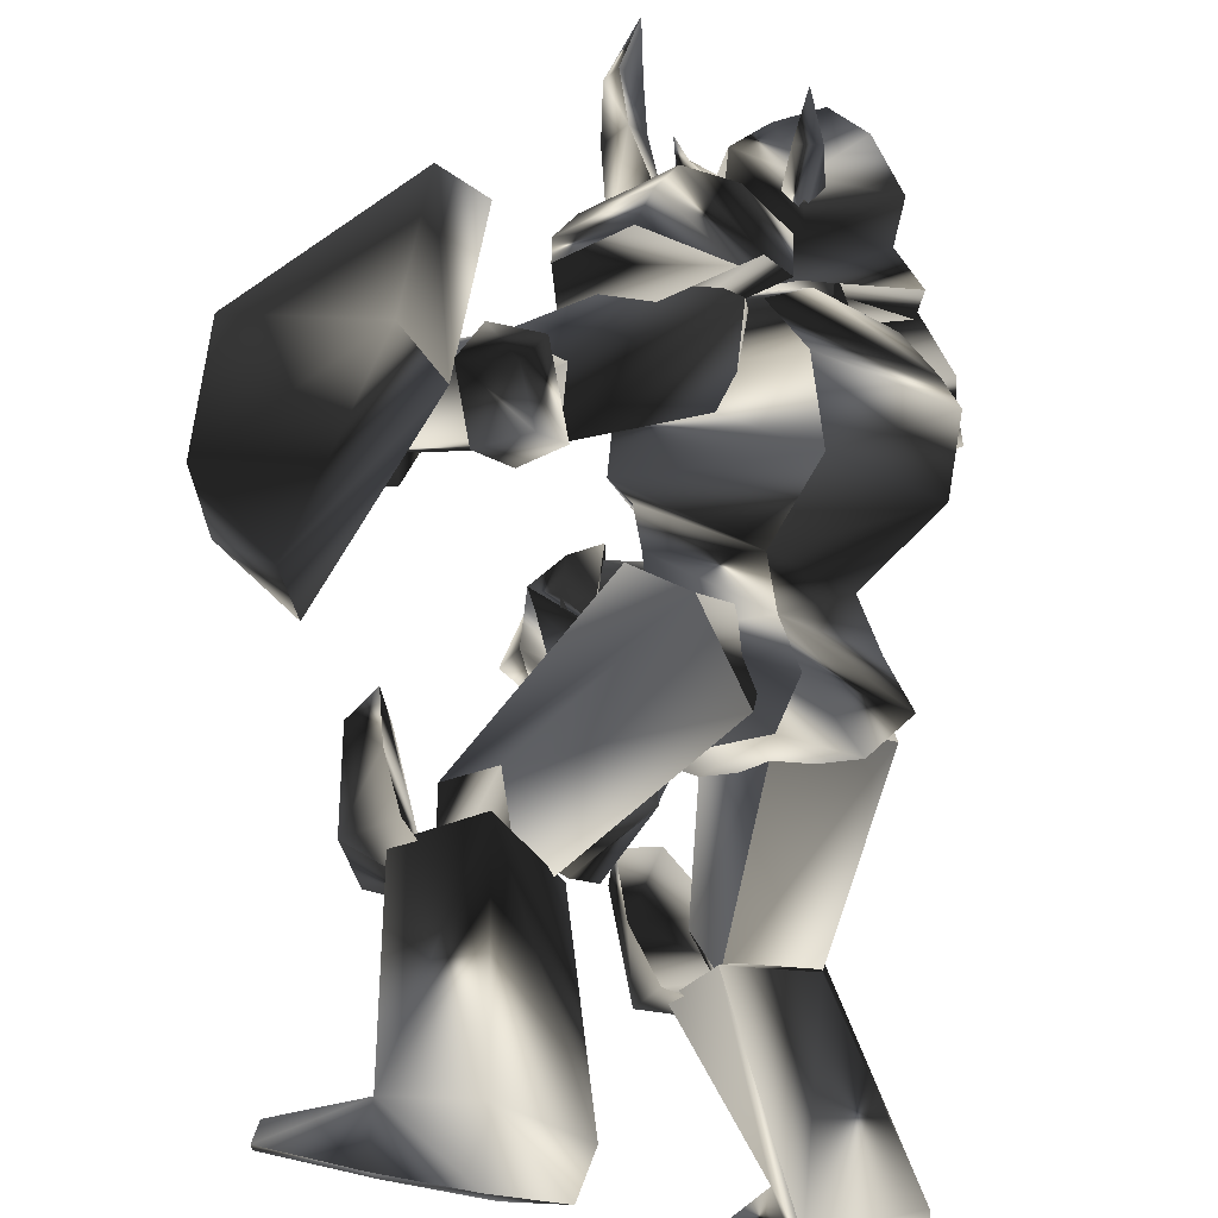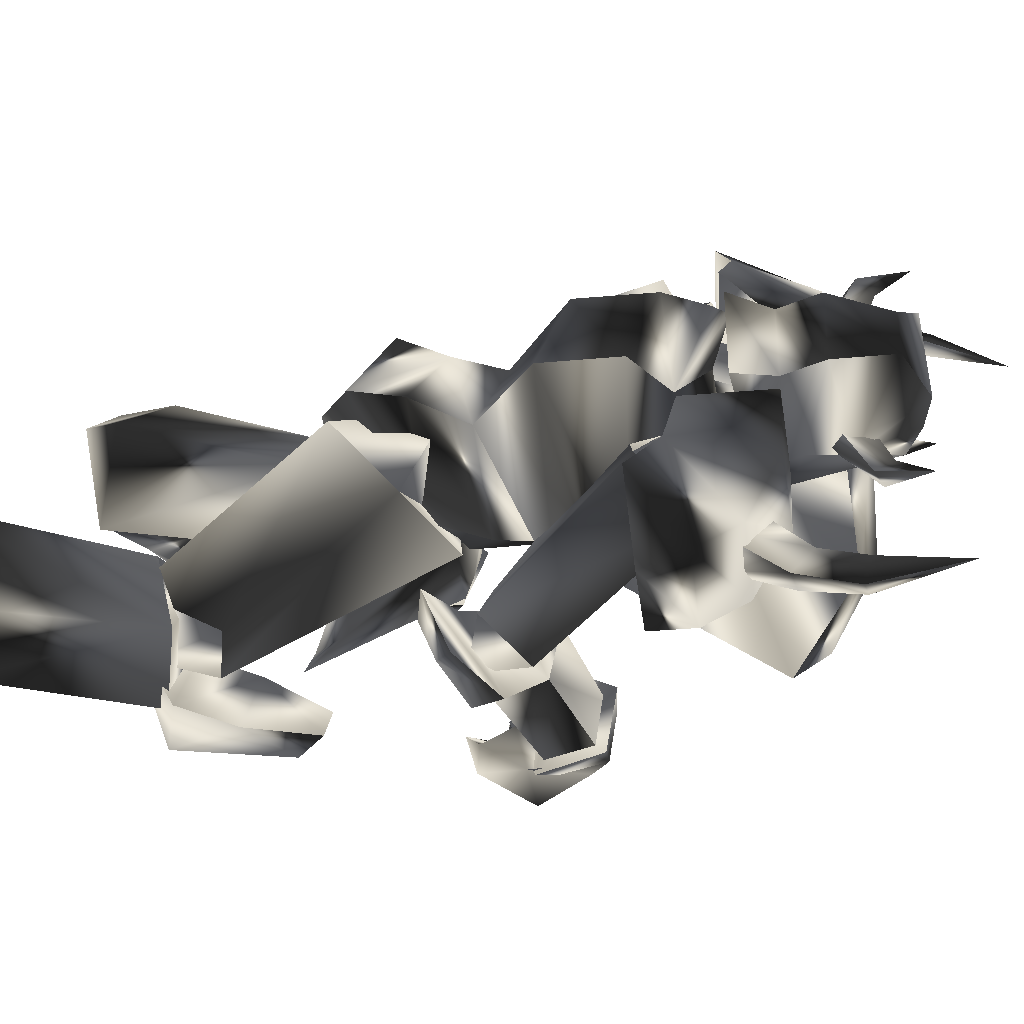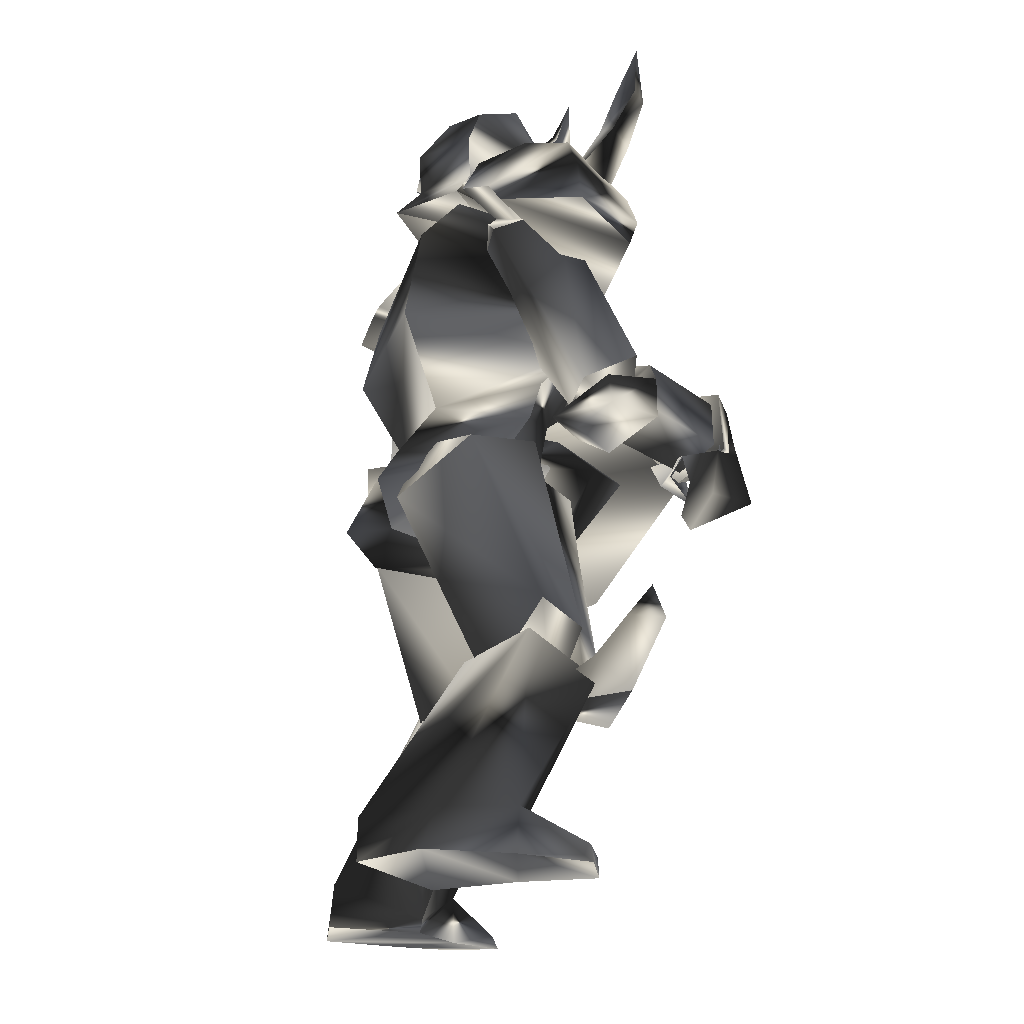
<metadata>
{"format":"obj","ext":"obj","renderer":"f3d","projection":"perspective","resolution":1024,"background":"white","views":[{"elev":79.3,"azim":-169.6,"up":"+Y"},{"elev":-35.1,"azim":-63.5,"up":"+Y"},{"elev":-18.8,"azim":-52.0,"up":"+Z"}]}
</metadata>
<code>
o Models/knight/frames/knight_attack_0
v 1.872 -4.846 22.49
v 3.532 -2.797 20.69
v 2.174 -5.208 19.3
v 1.872 -0.6277 22.49
v 2.476 -0.6277 18.9
v -3.109 -0.5071 19.9
v -2.807 -1.11 22.29
v -3.411 -4.485 19.9
v -2.958 -3.641 22.29
v 0.9663 -3.159 15.71
v 1.268 -4.846 16.51
v 2.627 -3.641 15.71
v -4.618 -2.556 13.91
v -2.052 -5.208 12.12
v 3.23 -2.918 16.51
v 2.777 -2.315 15.71
v 1.57 -1.11 16.51
v -2.354 1.18 13.71
v 0.8154 -0.2661 11.72
v -2.203 -1.351 17.7
v -2.354 -3.882 17.7
v 0.8154 -3.521 11.92
v 3.834 1.542 3.345
v 2.174 -4.244 -0.2448
v 2.777 -4.967 4.94
v -2.203 4.314 1.151
v 2.777 1.904 -0.04541
v -3.562 5.399 -1.242
v -8.844 -1.713 -0.843
v -7.033 -1.592 1.35
v -2.203 -7.498 3.544
v -3.713 -6.655 0.9516
v -2.052 -6.775 15.51
v -5.524 -4.123 16.31
v -0.8449 -2.556 8.33
v -2.958 3.591 -3.635
v 2.023 -1.954 -4.831
v 2.174 -4.123 12.72
v 2.325 0.8188 15.11
v -1.298 2.386 15.71
v 5.343 1.904 13.71
v 2.928 -4.605 11.72
v -1.6 -9.789 14.51
v -7.788 -6.655 15.31
v 0.6644 4.917 14.11
v 6.098 3.832 9.925
v -3.109 -11.6 10.92
v 4.438 -5.811 6.336
v -8.844 -4.726 13.51
v -1.6 4.797 12.32
v 5.796 2.506 5.937
v -2.052 -10.75 6.735
v -8.844 -3.521 8.928
v -2.958 4.917 8.13
v -1.6 -7.86 5.737
v -5.524 -3.159 4.142
v -1.298 3.109 3.943
v 4.589 1.301 5.339
v -7.033 -1.23 -3.236
v -0.2412 -4.485 -4.831
v 7.155 -15.09 2.348
v 5.494 -15.82 1.949
v 5.796 -15.33 5.538
v 7.456 -14.85 4.94
v 7.607 -12.2 5.339
v 5.947 -11.84 6.136
v 5.796 -10.03 3.145
v 7.456 -10.99 3.145
v 5.494 -12.56 0.5528
v 7.155 -12.8 1.151
v 3.985 -14.37 -0.2448
v 9.117 -12.2 3.544
v 4.136 -13.77 1.55
v 8.966 -12.8 0.7522
v 5.041 -15.69 1.749
v 4.891 -15.33 -0.843
v 9.871 -14.85 -0.04541
v 8.966 -14.37 3.345
v 8.513 -10.99 2.348
v 5.494 -10.63 1.949
v 5.796 -11.11 0.7522
v 5.192 -12.2 0.9516
v 7.155 -12.44 -0.4442
v 7.758 -11.84 -1.641
v 5.192 -12.92 -1.641
v 14.4 1.783 4.142
v 13.04 6.243 5.538
v 13.19 6.122 7.931
v 14.55 9.739 6.336
v 15.15 6.122 10.72
v 15.46 0.6982 7.133
v 13.64 2.265 8.928
v 20.59 1.783 7.532
v 19.38 6.725 2.148
v 9.569 7.689 -21.38
v 13.95 8.051 -23.18
v 9.268 7.328 -24.17
v 14.25 7.81 -23.97
v 3.532 5.038 -23.58
v 4.589 6.122 -24.17
v 1.57 10.7 -23.78
v 1.117 9.98 -21.38
v 5.343 13.84 -20.58
v 4.891 13.96 -23.97
v 13.95 11.55 -23.78
v 13.8 11.18 -22.78
v 9.72 11.79 -21.18
v 9.419 12.27 -23.97
v 10.63 2.506 -12.61
v 6.098 1.663 -11.81
v 7.607 8.533 -9.418
v 11.53 6.725 -11.21
v 4.287 5.881 -11.41
v -6.429 -9.909 -24.17
v -5.071 -14.01 -23.18
v -6.58 -10.27 -21.38
v -4.769 -13.89 -24.17
v -13.52 -4.967 -23.58
v -8.09 -5.449 -24.37
v -7.939 -3.159 -23.38
v -13.07 -4.605 -21.18
v -13.67 -10.39 -21.38
v -14.43 -10.03 -23.58
v -9.75 -12.56 -20.98
v -7.637 -15.45 -22.98
v -7.939 -15.82 -23.97
v -10.5 -12.92 -23.58
v -7.033 -11.11 -10.81
v -2.505 -5.449 -12.61
v -0.543 -9.306 -14.2
v -3.411 -12.92 -13.21
v -7.033 -6.655 -12.01
v 4.589 -6.172 -10.02
v 1.419 -7.86 -6.227
v 3.23 -8.101 -9.816
v 2.777 -7.257 -3.834
v 4.136 -5.449 -3.435
v 3.532 -5.088 -0.4442
v -0.543 -6.534 0.7522
v 3.079 -0.6277 0.5528
v 4.74 -2.918 -0.6436
v 4.287 -3.4 -4.233
v 2.325 -7.016 -0.2448
v 7.004 -3.159 -9.418
v 1.268 -4.123 -6.427
v 2.777 -1.351 -6.427
v 6.551 0.09555 -8.819
v 12.59 2.145 -12.81
v 9.72 1.301 -12.41
v 11.08 0.09555 -9.617
v 14.1 1.06 -6.825
v 14.55 3.23 -6.227
v 13.49 6.605 -11.41
v 12.74 0.3366 -5.828
v 11.08 7.93 -10.22
v 7.758 5.881 -13.41
v 13.34 3.712 -4.632
v 12.44 6.725 -7.424
v 5.796 6.725 -12.61
v -1.901 4.435 -3.037
v 6.853 2.386 -12.21
v -0.8449 -1.23 -3.037
v 9.419 5.279 -12.81
v 9.419 2.506 -9.418
v 1.268 5.761 1.151
v 7.607 7.448 -7.424
v -2.203 0.9393 1.749
v 10.02 6.243 -8.421
v 4.438 2.386 2.547
v 3.381 -1.954 0.7522
v 2.928 -0.7482 16.51
v 2.476 -0.1455 15.51
v 0.06069 -2.918 17.5
v -0.543 0.3366 18.5
v -0.694 1.06 16.31
v -4.467 -0.8687 19.1
v -4.467 -4.726 19.1
v -6.128 -5.088 17.3
v -6.128 -0.3866 17.3
v -0.694 -6.775 16.31
v 2.928 -5.208 16.71
v 1.721 -5.931 15.71
v -1.147 -2.797 19.7
v 1.721 -4.967 23.68
v -0.543 -5.208 24.88
v -0.543 -0.2661 24.68
v 3.23 -5.088 22.29
v 3.079 -2.797 23.09
v -0.09025 -6.775 20.89
v -4.618 -4.726 21.49
v -2.656 -4.003 24.28
v -4.618 -0.8687 21.49
v -0.09025 1.18 20.89
v -2.656 -1.592 24.28
v 1.721 -0.6277 23.68
v 3.381 -0.7482 22.29
v 4.287 -2.797 18.9
v -0.2412 -6.172 18.5
v -0.3921 -5.449 19.1
v -1.298 -5.088 20.09
v -0.694 -8.463 21.89
v -0.09025 -4.967 21.49
v 0.8154 -5.208 19.9
v 0.06069 -7.619 22.69
v 0.6644 -8.463 21.89
v 0.2116 -8.704 24.48
v -0.3921 -0.2661 18.9
v 0.8154 -0.6277 19.9
v 0.6644 2.747 21.69
v -0.09025 -0.7482 21.29
v -1.298 -0.5071 20.09
v 0.06069 2.024 22.49
v -0.694 2.747 21.89
v 0.3626 3.109 24.28
v 3.381 -2.918 19.9
v 3.23 -3.521 20.69
v 5.494 -3.4 21.49
v 3.23 -2.918 21.49
v 3.23 -2.195 20.69
v 5.041 -2.918 22.09
v 5.494 -2.436 21.49
v 5.947 -2.918 23.09
v -1.751 -10.63 1.55
v -5.524 -11.6 1.55
v -1.147 -12.32 0.5528
v -4.618 -12.68 0.9516
v -4.618 -15.09 1.949
v -1.147 -15.69 1.949
v -5.524 -15.45 3.145
v -1.751 -16.06 3.943
v -0.3921 -14.73 5.538
v -0.3921 -10.39 3.743
v -0.2412 -11.84 6.136
v -0.543 -12.32 1.55
v -0.694 -15.09 2.746
v 6.249 -12.68 1.151
v 6.249 -15.09 2.348
v 6.551 -12.2 5.339
v 6.4 -14.85 4.94
v 6.4 -10.99 3.145
v -2.203 -10.39 3.544
v -7.486 -8.945 13.12
v -4.467 -13.04 3.943
v -4.618 -5.449 11.52
v -1.298 -13.89 1.749
v 0.2116 -12.32 4.94
v -4.467 -11.23 14.91
v -2.052 -14.97 5.538
v -5.373 -6.293 15.51
v -1.751 -8.222 14.31
v 21.19 4.797 -0.04541
v 24.06 -1.11 10.92
v 22.7 5.761 2.746
v 22.55 -3.038 9.127
v 17.12 13.72 -2.239
v 15.76 13.84 -4.233
v 12.14 12.03 6.336
v 14.7 12.03 8.529
v 15.15 5.881 17.1
v 12.59 4.797 16.31
v 19.08 0.2161 15.51
v 17.87 -0.8687 14.91
v 10.93 11.06 4.142
v 7.004 13.23 4.541
v 9.117 10.1 3.943
v 8.362 13.48 4.74
v 12.14 12.27 7.333
v 9.419 14.44 7.133
v 11.23 12.03 9.127
v 8.513 14.68 8.33
v 8.966 7.569 8.33
v 8.966 7.93 5.339
v 10.78 9.618 9.526
v 10.93 10.22 4.74
v 11.98 11.18 7.333
v 16.06 5.761 4.541
v 16.97 6.605 6.934
v 14.4 3.35 7.732
v 15.91 5.158 8.729
v 14.4 3.712 5.139
v 7.758 11.91 8.13
v 1.419 5.881 13.71
v 7.607 9.739 5.339
v 1.117 3.712 9.526
v 10.48 8.051 6.535
v 10.93 11.06 5.937
v 4.74 3.953 15.11
v 10.63 10.22 9.327
v 0.6644 1.904 13.12
v 4.589 1.301 11.92
v 8.362 5.64 22.69
v 7.456 6.846 19.9
v 8.966 4.797 22.29
v 8.513 5.279 19.3
v 7.305 4.435 22.69
v 6.702 4.676 20.29
v 8.06 2.024 26.48
v 7.456 4.917 15.31
v 5.192 6.725 16.31
v 5.192 3.712 17.1
v 5.796 9.497 16.51
v 1.872 9.497 13.91
v 6.249 10.58 14.51
v 8.664 3.832 10.92
v 9.419 7.93 13.12
v 9.72 6.243 14.71
v -0.09025 1.663 18.1
v 3.985 -1.592 16.31
v 6.249 0.3366 11.92
v 2.476 4.194 19.1
v -0.3921 6.002 14.91
v 6.4 0.9393 17.3
v 0.9663 7.689 15.11
v 7.758 2.024 12.12
v 8.966 4.314 16.51
v 5.041 7.569 18.3
v -1.751 -15.57 21.49
v -4.316 -15.21 18.9
v -2.958 -15.82 21.69
v -2.354 -14.85 18.5
v -3.109 -13.4 19.7
v -2.656 -14.25 22.09
v -0.3921 -14.25 26.08
v -3.109 -10.87 17.3
v -5.373 -12.56 15.71
v -2.656 -12.8 14.71
v -7.637 -15.33 13.12
v -9.599 -11.11 13.51
v -7.184 -14.73 15.51
v -3.562 -15.69 11.72
v -0.8449 -11.96 10.52
v -2.052 -15.21 13.71
v 0.2116 -8.342 12.72
v 0.06069 -6.413 17.7
v -5.071 -5.931 19.3
v -8.543 -7.498 15.71
v -5.373 -9.668 19.3
v -0.2412 -10.15 17.7
v -8.844 -9.668 15.11
v -0.09025 -10.51 12.12
v -1.147 -13.89 15.91
v -6.279 -13.4 17.7
v 1.721 -8.824 -11.21
v -0.2412 -7.98 -13.8
v 0.8154 -10.63 -14.8
v 2.928 -12.32 -9.418
v 1.57 -14.13 -8.819
v -2.203 -14.37 -13.8
v 2.928 -11.11 -7.822
v -5.222 -9.065 -14.6
v -4.467 -13.53 -12.21
v 0.8154 -13.77 -7.025
v -2.505 -14.37 -9.617
v -2.656 -6.534 -13.01
v -8.392 -2.797 -2.04
v -6.882 -8.101 -13.41
v -3.109 -0.3866 -2.239
v -0.9958 -9.186 -11.01
v -3.713 -10.03 -14.4
v -5.826 -11.11 -8.819
v -7.033 -7.016 1.151
v -4.92 -1.592 2.348
v -3.562 -12.08 -10.22
v -2.203 -7.86 1.949
v 0.3626 -4.123 0.3534
f 1 2 3
f 4 5 2
f 4 6 5
f 7 8 6
f 1 3 8
f 9 7 4
f 10 11 12
f 13 11 14
f 3 15 11
f 16 12 15
f 5 17 15
f 17 18 19
f 18 20 13
f 12 11 15
f 16 15 17
f 15 3 2
f 15 2 5
f 4 2 1
f 4 1 9
f 8 9 1
f 21 8 3
f 14 22 19
f 17 22 10
f 6 4 7
f 20 5 6
f 8 7 9
f 21 6 8
f 10 12 16
f 11 21 3
f 21 20 6
f 20 17 5
f 22 11 10
f 16 17 10
f 11 22 14
f 22 17 19
f 11 13 21
f 18 17 20
f 21 13 20
f 13 14 19
f 19 18 13
f 23 24 25
f 26 27 23
f 28 27 26
f 29 26 30
f 28 26 29
f 30 31 32
f 29 30 32
f 31 24 32
f 33 34 35
f 36 37 27
f 28 36 27
f 33 35 38
f 38 35 39
f 39 35 40
f 40 35 34
f 38 39 41
f 42 38 41
f 38 43 33
f 42 43 38
f 34 33 43
f 44 34 43
f 44 40 34
f 45 40 44
f 40 41 39
f 45 41 40
f 46 42 41
f 47 42 48
f 44 43 47
f 49 44 47
f 50 45 44
f 49 50 44
f 45 46 41
f 50 46 45
f 48 46 51
f 48 52 47
f 53 47 52
f 49 47 53
f 54 50 49
f 53 54 49
f 54 51 46
f 50 54 46
f 51 25 48
f 52 25 55
f 56 52 55
f 53 52 56
f 57 54 53
f 56 57 53
f 57 58 51
f 54 57 51
f 23 25 58
f 55 25 31
f 56 55 31
f 30 56 31
f 26 57 56
f 30 26 56
f 57 23 58
f 26 23 57
f 24 27 37
f 59 32 60
f 29 32 59
f 24 37 60
f 59 28 29
f 36 28 59
f 24 31 25
f 24 23 27
f 25 52 48
f 25 51 58
f 42 47 43
f 42 46 48
f 60 36 59
f 37 36 60
f 32 24 60
f 61 62 63
f 64 61 63
f 65 64 63
f 66 65 63
f 65 66 67
f 68 65 67
f 68 69 70
f 67 69 68
f 70 69 62
f 61 70 62
f 62 66 63
f 67 66 62
f 69 67 62
f 71 72 73
f 74 72 71
f 71 73 75
f 76 71 75
f 77 75 78
f 76 75 77
f 74 77 78
f 72 74 78
f 79 72 80
f 81 79 80
f 81 73 82
f 80 73 81
f 79 83 82
f 68 70 73
f 80 68 73
f 72 65 68
f 80 72 68
f 84 74 85
f 72 78 64
f 65 72 64
f 75 61 64
f 78 75 64
f 73 70 61
f 75 73 61
f 79 73 72
f 82 73 79
f 84 77 74
f 84 76 77
f 76 84 85
f 83 81 82
f 83 79 81
f 71 85 74
f 85 71 76
f 86 87 88
f 87 89 90
f 89 87 86
f 91 92 93
f 90 89 94
f 93 90 94
f 92 88 90
f 94 86 91
f 91 93 94
f 88 92 91
f 88 91 86
f 90 88 87
f 86 94 89
f 90 93 92
f 95 96 97
f 97 96 98
f 99 100 101
f 99 101 102
f 103 102 101
f 103 101 104
f 105 106 107
f 105 107 108
f 96 106 98
f 98 106 105
f 109 110 111
f 109 111 112
f 97 98 108
f 108 98 105
f 96 95 107
f 96 107 106
f 107 112 111
f 107 111 103
f 111 113 102
f 111 102 103
f 110 99 113
f 113 99 102
f 110 109 95
f 110 95 99
f 108 107 104
f 104 107 103
f 104 101 100
f 110 113 111
f 104 97 108
f 99 95 100
f 100 95 97
f 109 112 95
f 95 112 107
f 104 100 97
f 114 115 116
f 117 115 114
f 118 119 120
f 121 118 120
f 118 121 122
f 123 118 122
f 124 125 126
f 127 124 126
f 117 125 115
f 126 125 117
f 128 129 130
f 131 128 130
f 127 117 114
f 126 117 127
f 124 116 115
f 125 124 115
f 128 131 124
f 122 128 124
f 121 132 128
f 122 121 128
f 132 120 129
f 121 120 132
f 116 130 129
f 120 116 129
f 123 124 127
f 122 124 123
f 119 118 123
f 128 132 129
f 127 114 123
f 119 116 120
f 114 116 119
f 116 131 130
f 124 131 116
f 114 119 123
f 133 134 135
f 136 137 133
f 134 136 135
f 138 139 140
f 138 141 142
f 140 142 141
f 136 143 138
f 135 136 133
f 144 137 142
f 140 134 145
f 146 140 145
f 138 137 136
f 142 137 138
f 133 144 145
f 134 140 139
f 138 140 141
f 139 138 143
f 139 136 134
f 142 146 147
f 142 140 146
f 136 139 143
f 144 133 137
f 142 147 144
f 144 147 146
f 145 134 133
f 146 145 144
f 148 149 150
f 148 150 151
f 148 151 152
f 148 152 153
f 151 150 154
f 153 155 156
f 156 148 153
f 154 150 157
f 157 150 158
f 152 151 154
f 152 154 157
f 156 155 149
f 152 158 153
f 158 152 157
f 153 158 155
f 149 148 156
f 150 149 155
f 150 155 158
f 159 160 161
f 161 160 162
f 163 161 164
f 165 160 166
f 166 160 159
f 167 160 165
f 165 166 168
f 165 168 169
f 162 170 164
f 162 164 161
f 165 169 170
f 162 167 170
f 160 167 162
f 168 163 164
f 159 163 166
f 161 163 159
f 169 168 164
f 169 164 170
f 170 167 165
f 163 168 166
f 171 172 173
f 171 174 175
f 175 174 176
f 177 178 179
f 180 178 177
f 181 182 180
f 181 183 173
f 184 185 186
f 173 172 175
f 187 184 188
f 184 187 189
f 189 190 191
f 191 190 192
f 193 186 194
f 195 186 193
f 196 197 188
f 196 183 197
f 187 183 181
f 181 198 187
f 198 177 190
f 176 192 190
f 174 193 192
f 193 174 196
f 185 191 194
f 180 198 181
f 188 197 187
f 188 195 196
f 188 186 195
f 184 186 188
f 194 186 185
f 192 194 191
f 190 177 176
f 179 176 177
f 176 179 175
f 175 172 171
f 177 198 180
f 190 189 198
f 191 185 189
f 193 196 195
f 194 192 193
f 192 176 174
f 183 187 197
f 183 196 171
f 189 187 198
f 171 196 174
f 189 185 184
f 180 182 173
f 173 175 179
f 178 180 173
f 179 178 173
f 173 182 181
f 173 183 171
f 199 200 201
f 202 203 204
f 202 204 200
f 200 199 203
f 202 200 203
f 205 206 204
f 206 201 204
f 206 205 201
f 205 204 203
f 201 200 204
f 199 201 205
f 205 203 199
f 207 208 209
f 210 211 212
f 210 212 208
f 208 207 211
f 210 208 211
f 213 214 212
f 214 209 212
f 214 213 209
f 213 212 211
f 209 208 212
f 207 209 213
f 213 211 207
f 215 216 217
f 218 219 220
f 218 220 216
f 216 215 219
f 218 216 219
f 221 222 220
f 222 217 220
f 222 221 217
f 221 220 219
f 217 216 220
f 215 217 221
f 221 219 215
f 223 224 225
f 225 224 226
f 226 227 228
f 226 228 225
f 227 229 230
f 227 230 228
f 229 224 230
f 230 224 223
f 226 224 227
f 227 224 229
f 231 232 233
f 232 223 225
f 232 225 234
f 234 225 235
f 235 225 228
f 235 228 231
f 231 228 230
f 223 232 231
f 223 231 230
f 234 235 236
f 236 235 237
f 231 233 238
f 231 238 239
f 231 239 237
f 231 237 235
f 240 232 236
f 236 232 234
f 233 232 238
f 238 232 240
f 240 236 238
f 238 236 237
f 238 237 239
f 241 242 243
f 244 242 241
f 245 246 241
f 243 242 247
f 248 243 247
f 249 247 242
f 246 248 247
f 250 246 247
f 246 250 244
f 241 246 244
f 250 247 249
f 244 250 249
f 242 244 249
f 248 246 245
f 243 248 245
f 241 243 245
f 251 252 253
f 254 252 251
f 255 251 253
f 256 251 255
f 257 255 258
f 256 255 257
f 257 258 259
f 260 257 259
f 259 261 262
f 260 259 262
f 262 261 252
f 254 262 252
f 252 261 259
f 257 251 256
f 254 251 257
f 262 254 257
f 260 262 257
f 258 255 253
f 258 253 252
f 259 258 252
f 263 264 265
f 266 264 263
f 267 268 266
f 263 267 266
f 269 270 268
f 267 269 268
f 269 264 270
f 265 264 269
f 268 264 266
f 270 264 268
f 271 272 273
f 263 265 272
f 274 263 272
f 275 263 274
f 267 263 275
f 273 267 275
f 269 267 273
f 273 272 265
f 269 273 265
f 276 275 274
f 277 275 276
f 278 271 273
f 279 278 273
f 277 279 273
f 275 277 273
f 276 272 280
f 274 272 276
f 278 272 271
f 280 272 278
f 278 276 280
f 277 276 278
f 279 277 278
f 281 282 283
f 283 282 284
f 283 285 286
f 287 282 281
f 287 281 288
f 282 287 289
f 287 288 285
f 287 285 290
f 284 290 285
f 284 285 283
f 289 287 290
f 289 290 284
f 289 284 282
f 286 285 288
f 286 288 281
f 286 281 283
f 291 292 293
f 294 293 292
f 295 296 291
f 297 291 293
f 298 299 300
f 294 298 300
f 300 296 294
f 298 292 299
f 295 297 293
f 291 297 295
f 292 298 294
f 293 294 295
f 292 291 296
f 299 292 296
f 296 295 294
f 296 300 299
f 301 302 303
f 302 304 305
f 306 301 303
f 304 306 305
f 307 308 309
f 310 307 311
f 308 312 309
f 308 307 310
f 313 302 301
f 314 304 302
f 314 315 306
f 315 316 301
f 312 315 314
f 309 314 313
f 310 311 313
f 312 310 316
f 313 311 309
f 302 313 314
f 305 303 302
f 306 304 314
f 314 309 312
f 313 316 310
f 301 316 313
f 310 312 308
f 316 315 312
f 301 306 315
f 303 305 306
f 309 311 307
f 317 318 319
f 318 317 320
f 319 321 322
f 317 319 323
f 324 325 326
f 324 326 320
f 320 321 324
f 325 318 326
f 317 323 322
f 322 323 319
f 320 326 318
f 322 320 317
f 321 319 318
f 321 318 325
f 320 322 321
f 325 324 321
f 327 328 329
f 330 331 328
f 327 329 332
f 330 332 331
f 333 334 335
f 336 335 337
f 333 338 334
f 337 335 334
f 329 328 339
f 328 331 340
f 332 341 340
f 329 342 341
f 340 341 338
f 339 340 333
f 339 336 337
f 342 337 338
f 333 336 339
f 340 339 328
f 328 327 330
f 340 331 332
f 338 333 340
f 337 342 339
f 339 342 329
f 334 338 337
f 338 341 342
f 341 332 329
f 332 330 327
f 335 336 333
f 343 344 345
f 346 343 345
f 347 346 345
f 348 347 345
f 349 343 346
f 350 351 348
f 348 345 350
f 352 343 349
f 353 343 352
f 349 346 347
f 352 349 347
f 344 351 350
f 348 353 347
f 352 347 353
f 351 353 348
f 350 345 344
f 351 344 343
f 353 351 343
f 354 355 356
f 357 355 354
f 358 354 359
f 360 355 361
f 356 355 360
f 361 355 362
f 363 360 361
f 364 363 361
f 358 365 357
f 354 358 357
f 365 364 361
f 365 362 357
f 357 362 355
f 358 359 363
f 360 359 356
f 356 359 354
f 358 363 364
f 365 358 364
f 361 362 365
f 360 363 359

</code>
